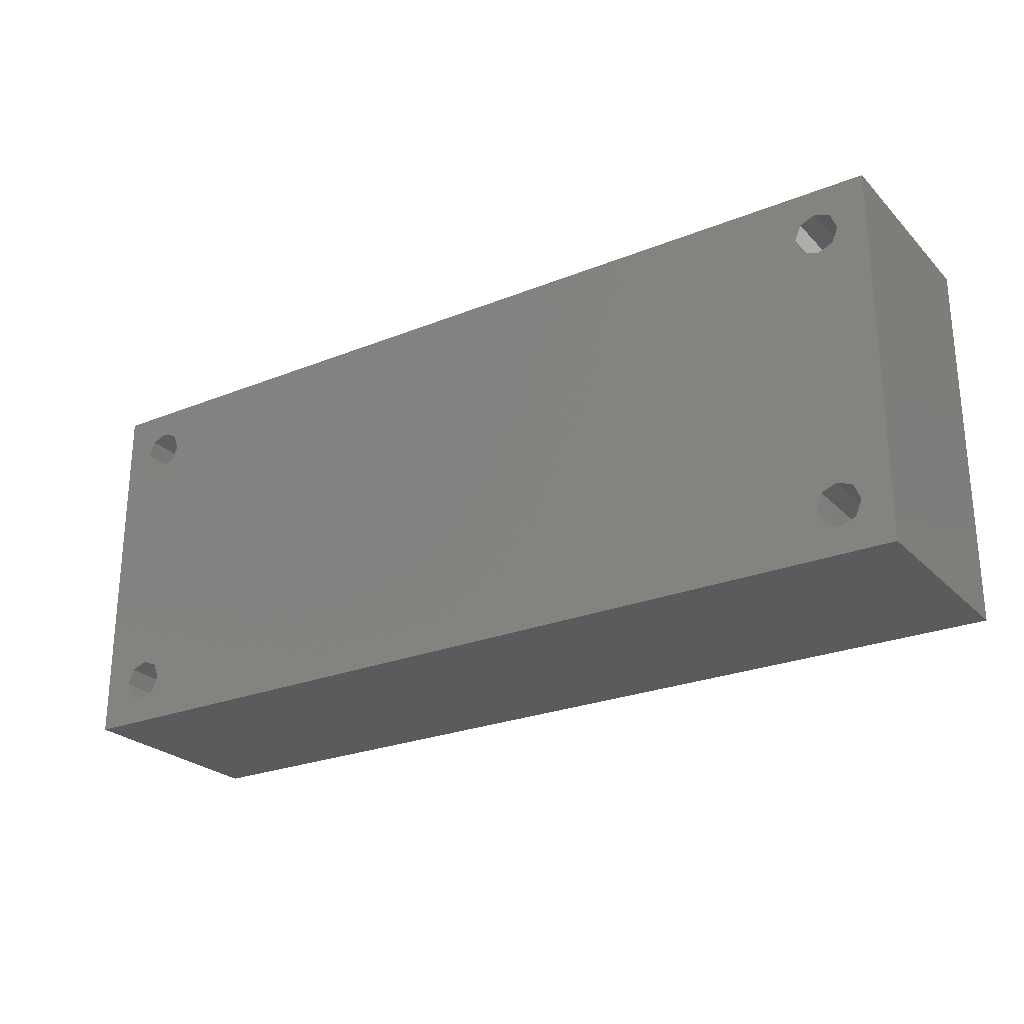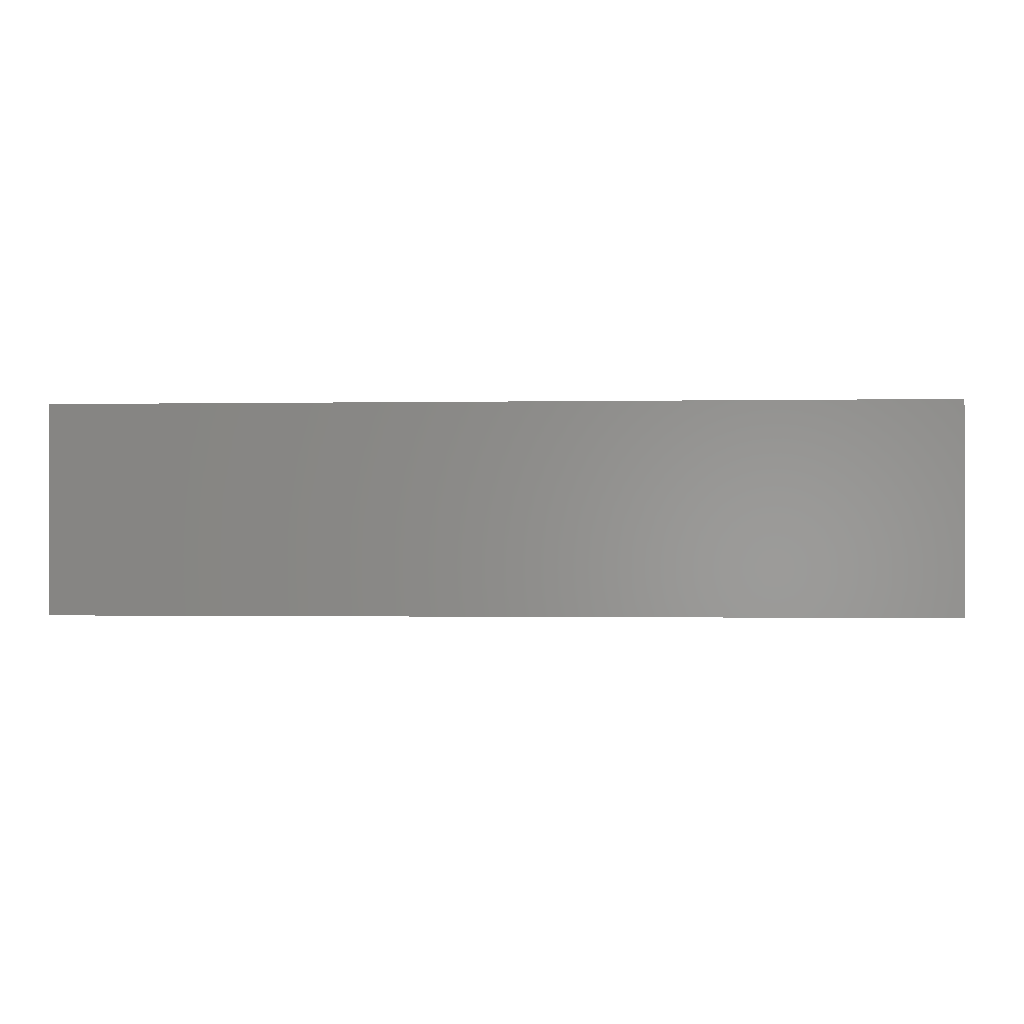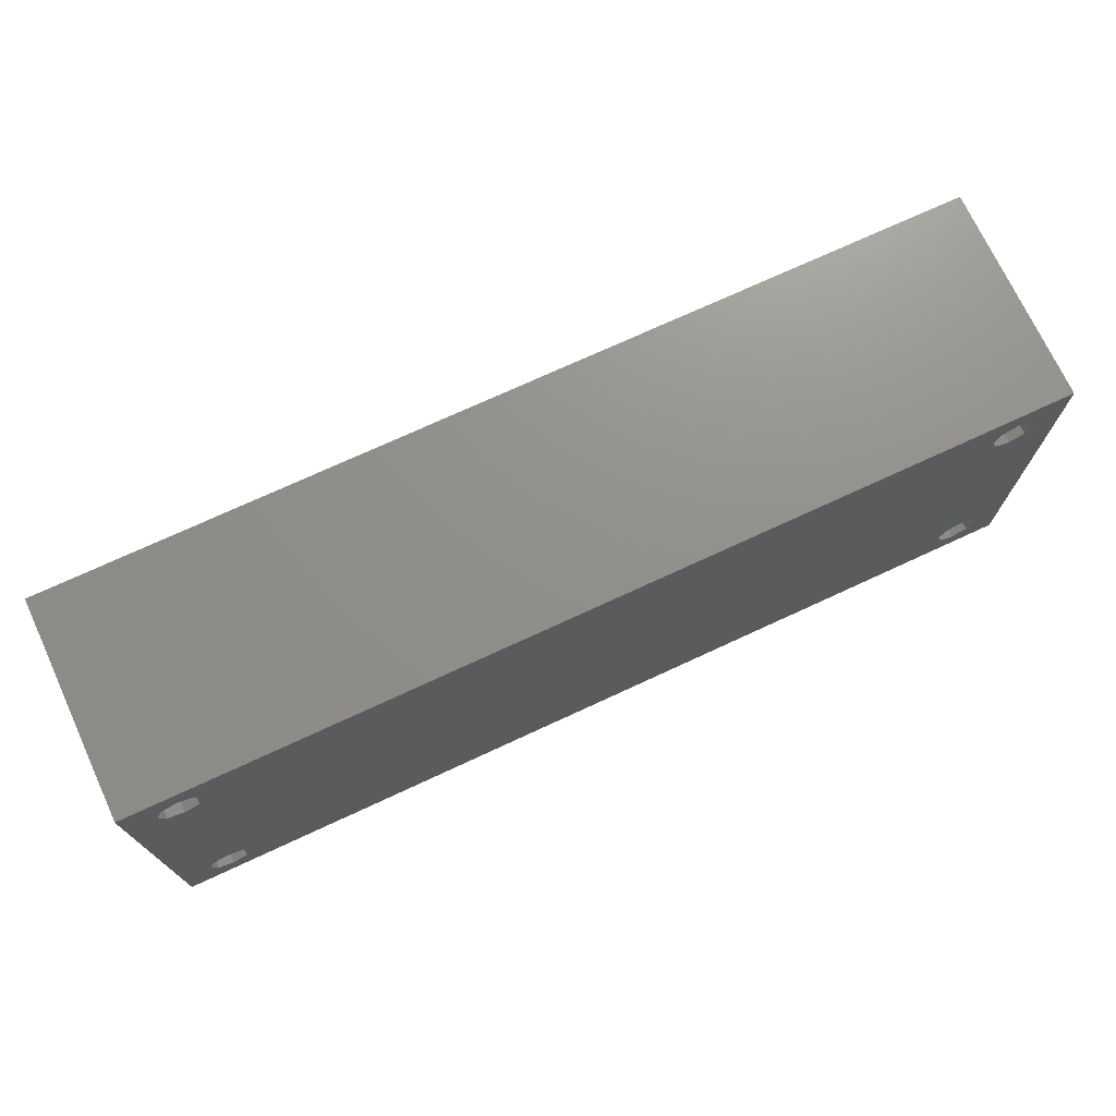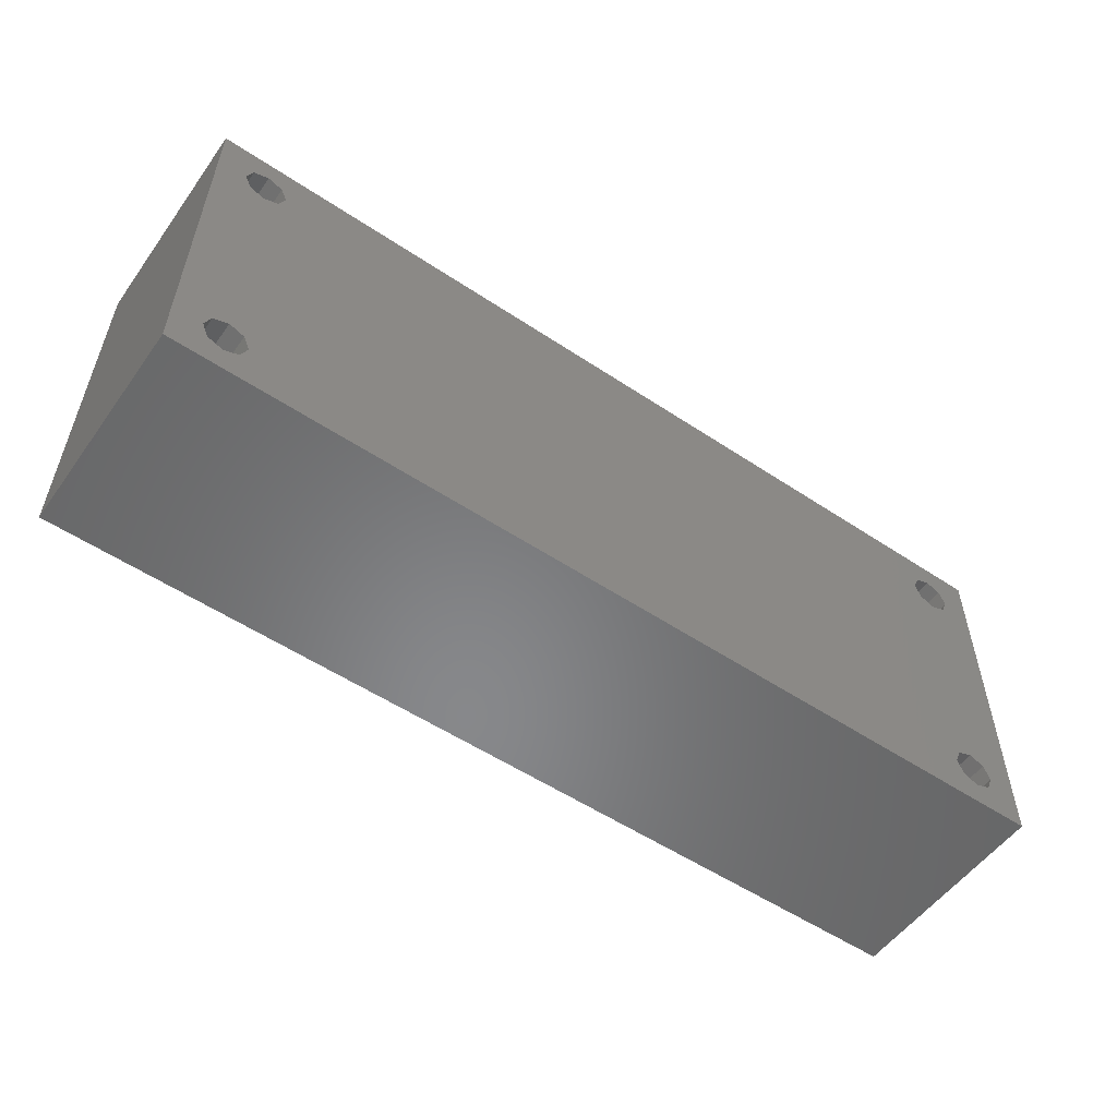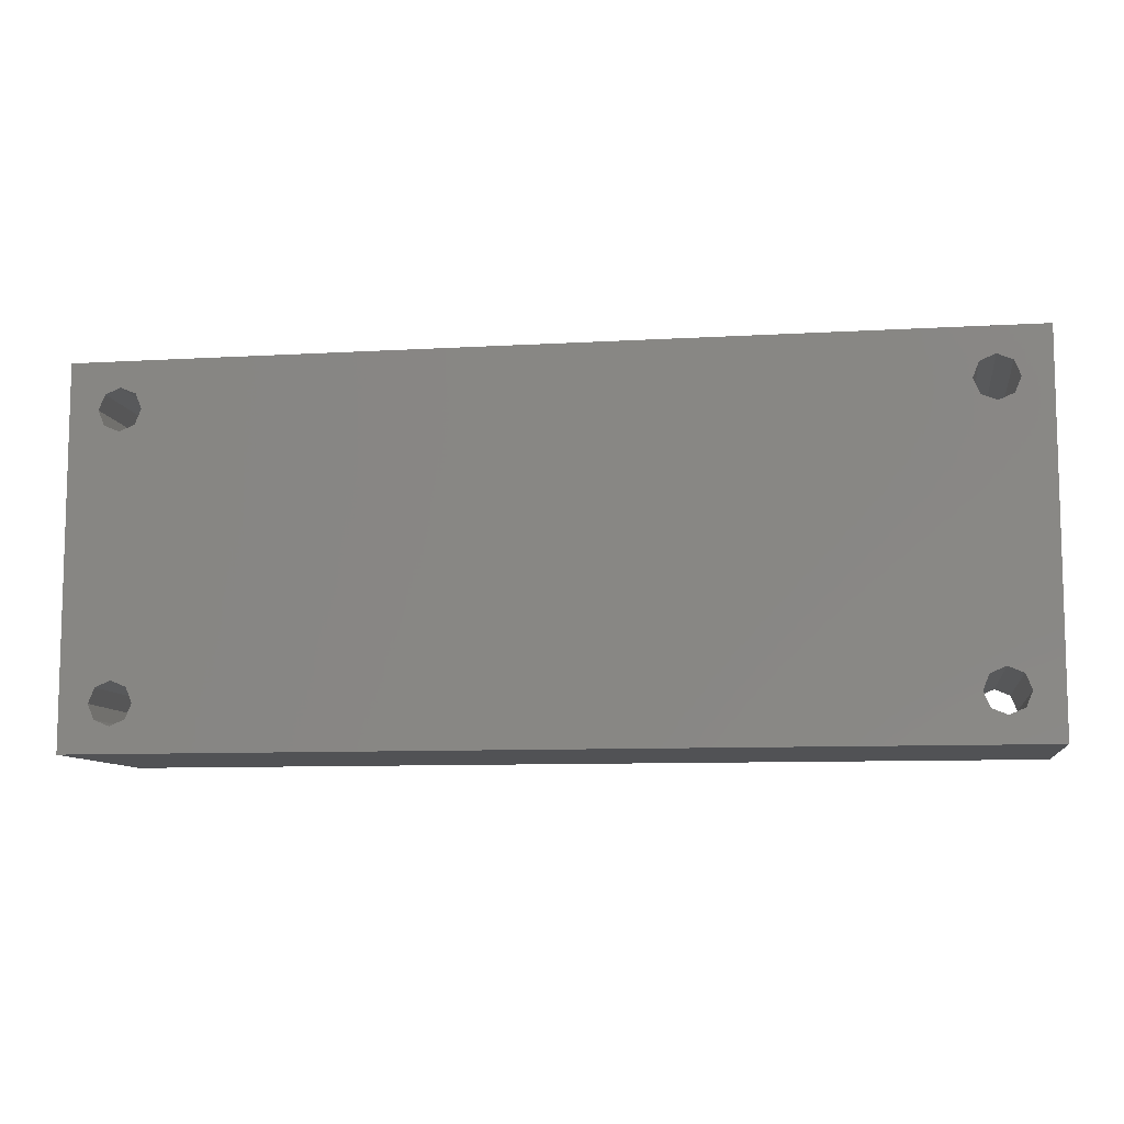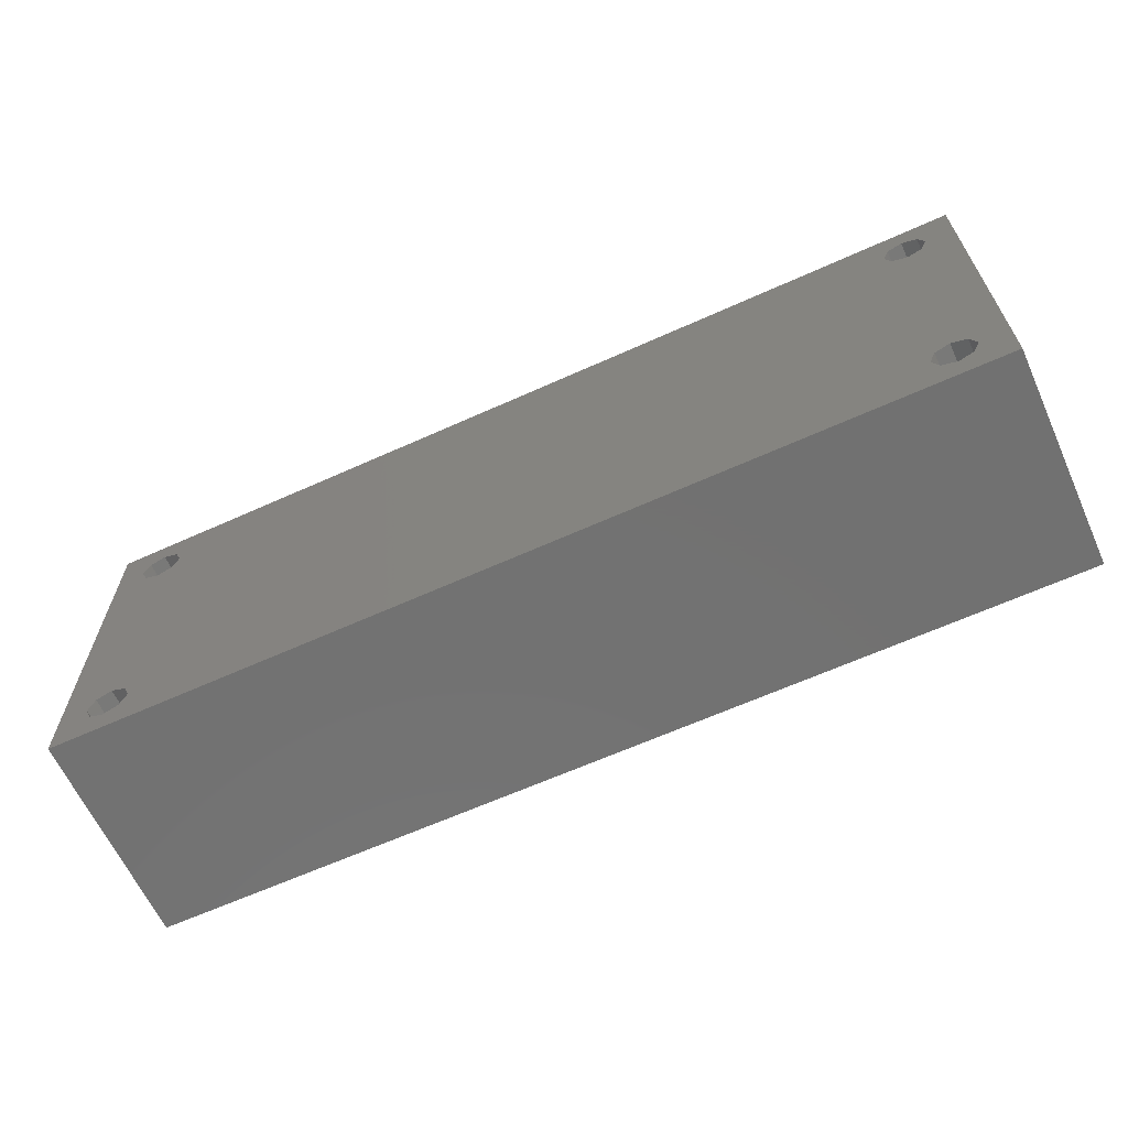
<metadata>
{"format":"stl","ext":"stl","renderer":"f3d","projection":"perspective","resolution":1024,"background":"white","views":[{"elev":-25.2,"azim":33.0,"up":"+Y"},{"elev":-0.9,"azim":-175.8,"up":"+Z"},{"elev":72.6,"azim":-24.9,"up":"+Y"},{"elev":-54.4,"azim":-35.2,"up":"+Y"},{"elev":-9.1,"azim":-171.1,"up":"+Y"},{"elev":-63.7,"azim":24.5,"up":"+Y"}]}
</metadata>
<code>
# stl→obj: 72 verts, 156 faces
v -31.15 -12.7 -7.3
v -31.15 12.7 7.3
v -31.15 12.7 -7.3
v -31.15 -12.7 7.3
v -26.72 8.475 7.3
v -26.3 -9.5 7.3
v -26.3 9.5 7.3
v -26.72 -8.475 7.3
v -27.75 8.05 7.3
v -27.75 -8.05 7.3
v -28.78 8.475 7.3
v -28.78 -8.475 7.3
v -29.2 9.5 7.3
v 28.78 -8.475 7.3
v 31.15 -12.7 7.3
v 28.78 8.475 7.3
v 29.2 -9.5 7.3
v 27.75 8.05 7.3
v 27.75 -8.05 7.3
v 26.72 8.475 7.3
v 26.72 -8.475 7.3
v 26.3 9.5 7.3
v 26.3 -9.5 7.3
v 31.15 12.7 7.3
v 29.2 9.5 7.3
v 28.78 10.53 7.3
v 27.75 10.95 7.3
v 26.72 10.53 7.3
v -26.72 10.53 7.3
v -28.78 10.53 7.3
v -27.75 10.95 7.3
v 28.78 -10.53 7.3
v 27.75 -10.95 7.3
v 26.72 -10.53 7.3
v -26.72 -10.53 7.3
v -27.75 -10.95 7.3
v -28.78 -10.53 7.3
v -29.2 -9.5 7.3
v 31.15 12.7 -7.3
v 31.15 -12.7 -7.3
v -26.72 -8.475 -7.3
v -26.3 9.5 -7.3
v -26.3 -9.5 -7.3
v -26.72 8.475 -7.3
v -27.75 -8.05 -7.3
v -27.75 8.05 -7.3
v -28.78 -8.475 -7.3
v -28.78 8.475 -7.3
v -29.2 -9.5 -7.3
v 28.78 8.475 -7.3
v 28.78 -8.475 -7.3
v 29.2 9.5 -7.3
v 27.75 -8.05 -7.3
v 27.75 8.05 -7.3
v 26.72 -8.475 -7.3
v 26.72 8.475 -7.3
v 26.3 -9.5 -7.3
v 26.3 9.5 -7.3
v 29.2 -9.5 -7.3
v 28.78 -10.53 -7.3
v 27.75 -10.95 -7.3
v 26.72 -10.53 -7.3
v -26.72 -10.53 -7.3
v -28.78 -10.53 -7.3
v -27.75 -10.95 -7.3
v 28.78 10.53 -7.3
v 27.75 10.95 -7.3
v 26.72 10.53 -7.3
v -26.72 10.53 -7.3
v -27.75 10.95 -7.3
v -28.78 10.53 -7.3
v -29.2 9.5 -7.3
f 1 2 3
f 2 1 4
f 5 6 7
f 5 8 6
f 9 8 5
f 9 10 8
f 11 10 9
f 11 12 10
f 2 11 13
f 11 2 12
f 14 15 16
f 15 14 17
f 18 14 16
f 18 19 14
f 20 19 18
f 20 21 19
f 22 21 20
f 21 22 23
f 16 24 25
f 24 26 25
f 24 27 26
f 24 28 27
f 22 7 23
f 28 7 22
f 29 28 24
f 28 29 7
f 2 29 24
f 4 12 2
f 30 2 13
f 31 2 30
f 29 2 31
f 24 16 15
f 32 15 17
f 33 15 32
f 34 15 33
f 6 23 7
f 23 6 34
f 35 34 6
f 34 35 15
f 4 35 36
f 35 4 15
f 37 4 36
f 38 4 37
f 12 4 38
f 15 39 24
f 39 15 40
f 39 2 24
f 2 39 3
f 41 42 43
f 41 44 42
f 45 44 41
f 45 46 44
f 47 46 45
f 47 48 46
f 1 47 49
f 47 1 48
f 50 39 51
f 39 50 52
f 53 50 51
f 53 54 50
f 55 54 53
f 55 56 54
f 57 56 55
f 56 57 58
f 51 40 59
f 40 60 59
f 40 61 60
f 40 62 61
f 57 43 58
f 62 43 57
f 63 62 40
f 62 63 43
f 1 63 40
f 3 48 1
f 64 1 49
f 65 1 64
f 63 1 65
f 40 51 39
f 66 39 52
f 67 39 66
f 68 39 67
f 42 58 43
f 58 42 68
f 69 68 42
f 68 69 39
f 3 69 70
f 69 3 39
f 71 3 70
f 72 3 71
f 48 3 72
f 1 15 4
f 15 1 40
f 42 29 69
f 29 42 7
f 71 31 30
f 31 71 70
f 70 29 31
f 29 70 69
f 13 71 30
f 71 13 72
f 44 7 42
f 7 44 5
f 46 11 9
f 11 46 48
f 11 72 13
f 72 11 48
f 44 9 5
f 9 44 46
f 52 26 66
f 26 52 25
f 68 27 28
f 27 68 67
f 67 26 27
f 26 67 66
f 22 68 28
f 68 22 58
f 50 25 52
f 25 50 16
f 54 20 18
f 20 54 56
f 20 58 22
f 58 20 56
f 50 18 16
f 18 50 54
f 43 8 41
f 8 43 6
f 38 47 12
f 47 38 49
f 63 36 35
f 36 63 65
f 47 10 12
f 10 47 45
f 45 8 10
f 8 45 41
f 63 6 43
f 6 63 35
f 65 37 36
f 37 65 64
f 37 49 38
f 49 37 64
f 59 14 51
f 14 59 17
f 23 55 21
f 55 23 57
f 55 19 21
f 19 55 53
f 53 14 19
f 14 53 51
f 60 17 59
f 17 60 32
f 60 33 32
f 33 60 61
f 61 34 33
f 34 61 62
f 34 57 23
f 57 34 62

</code>
